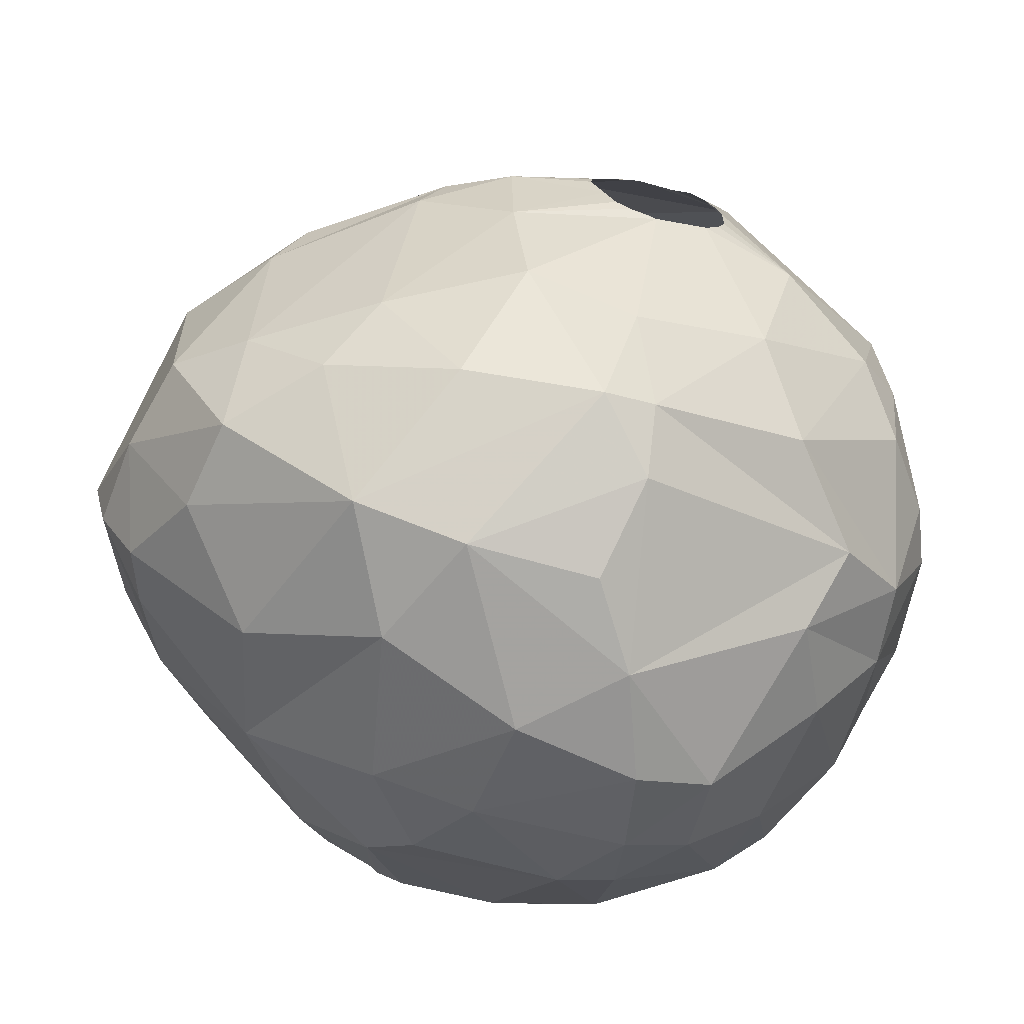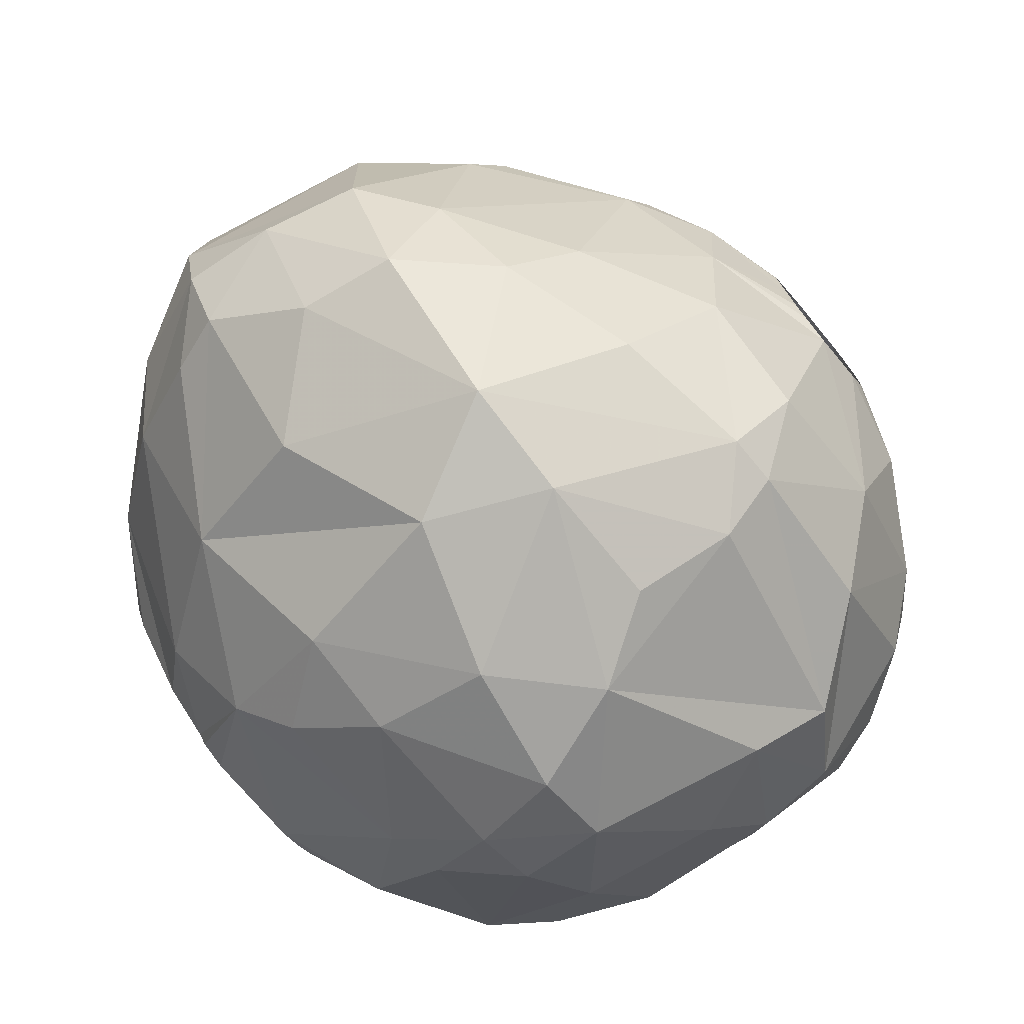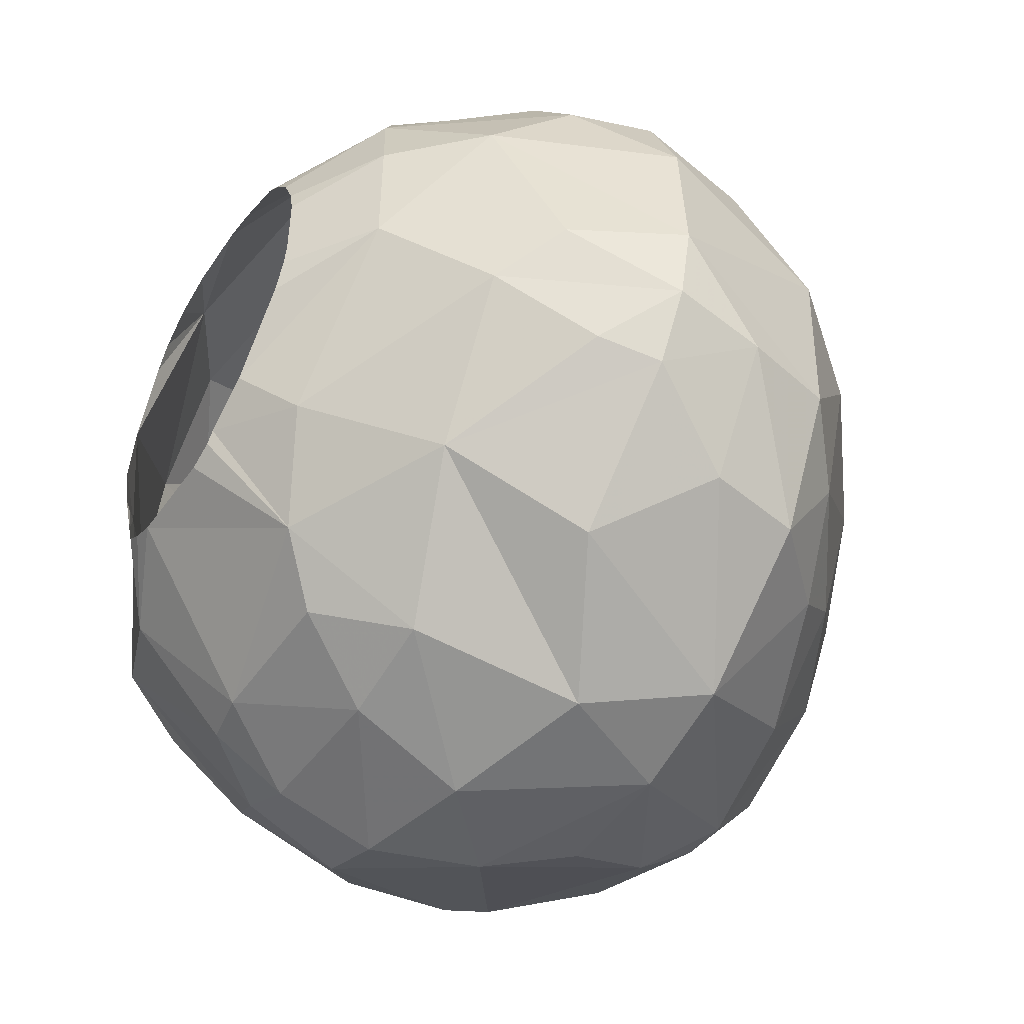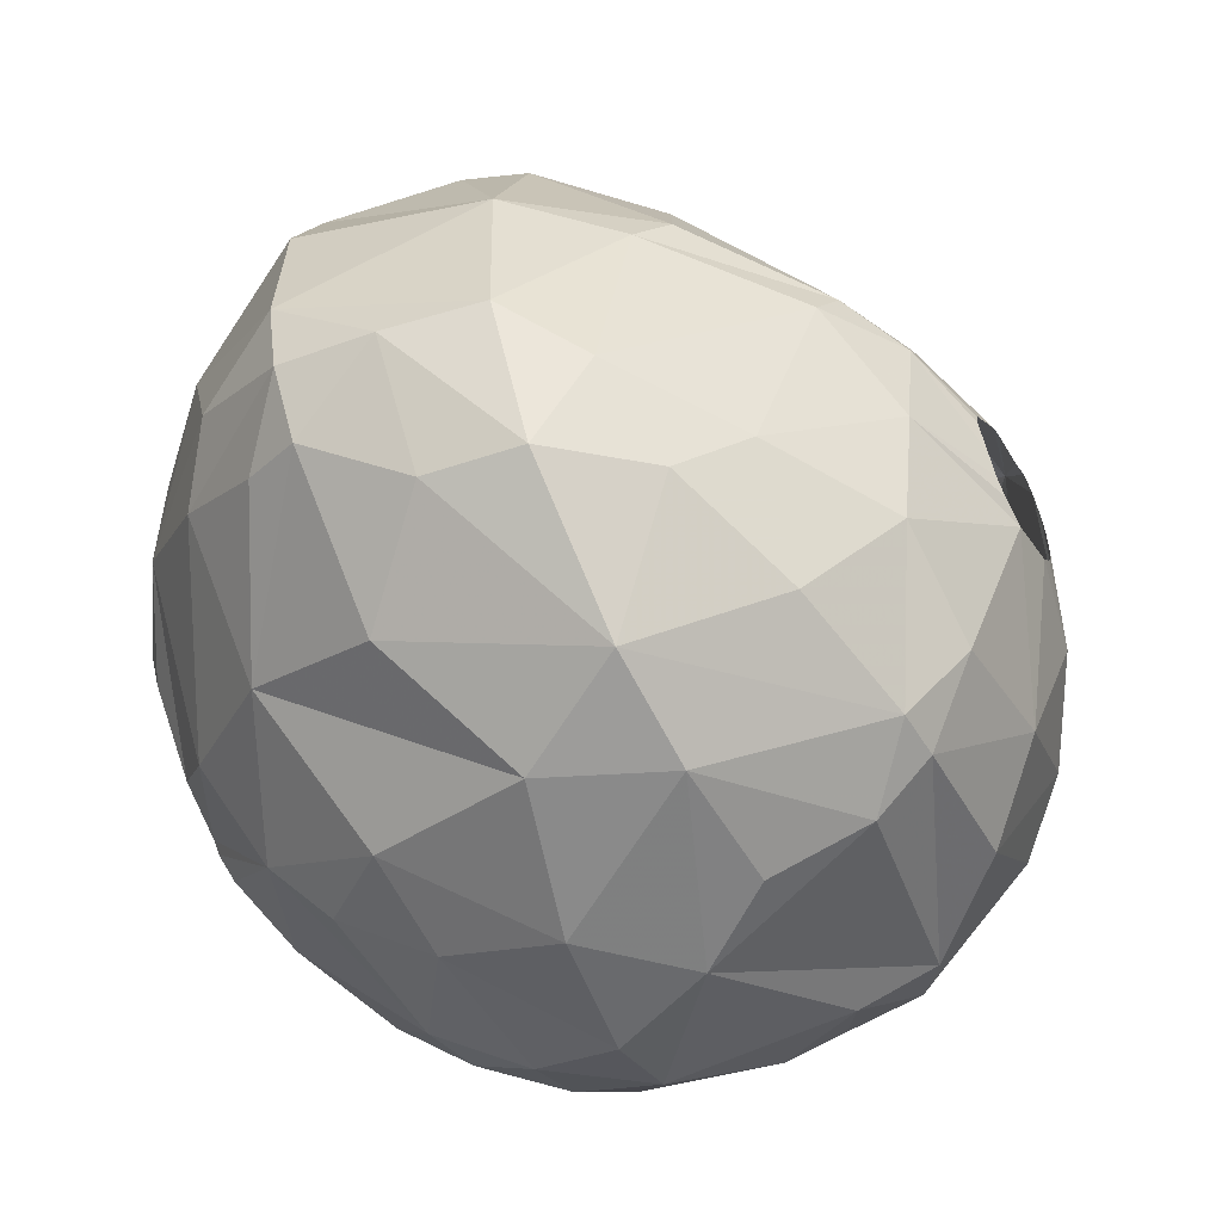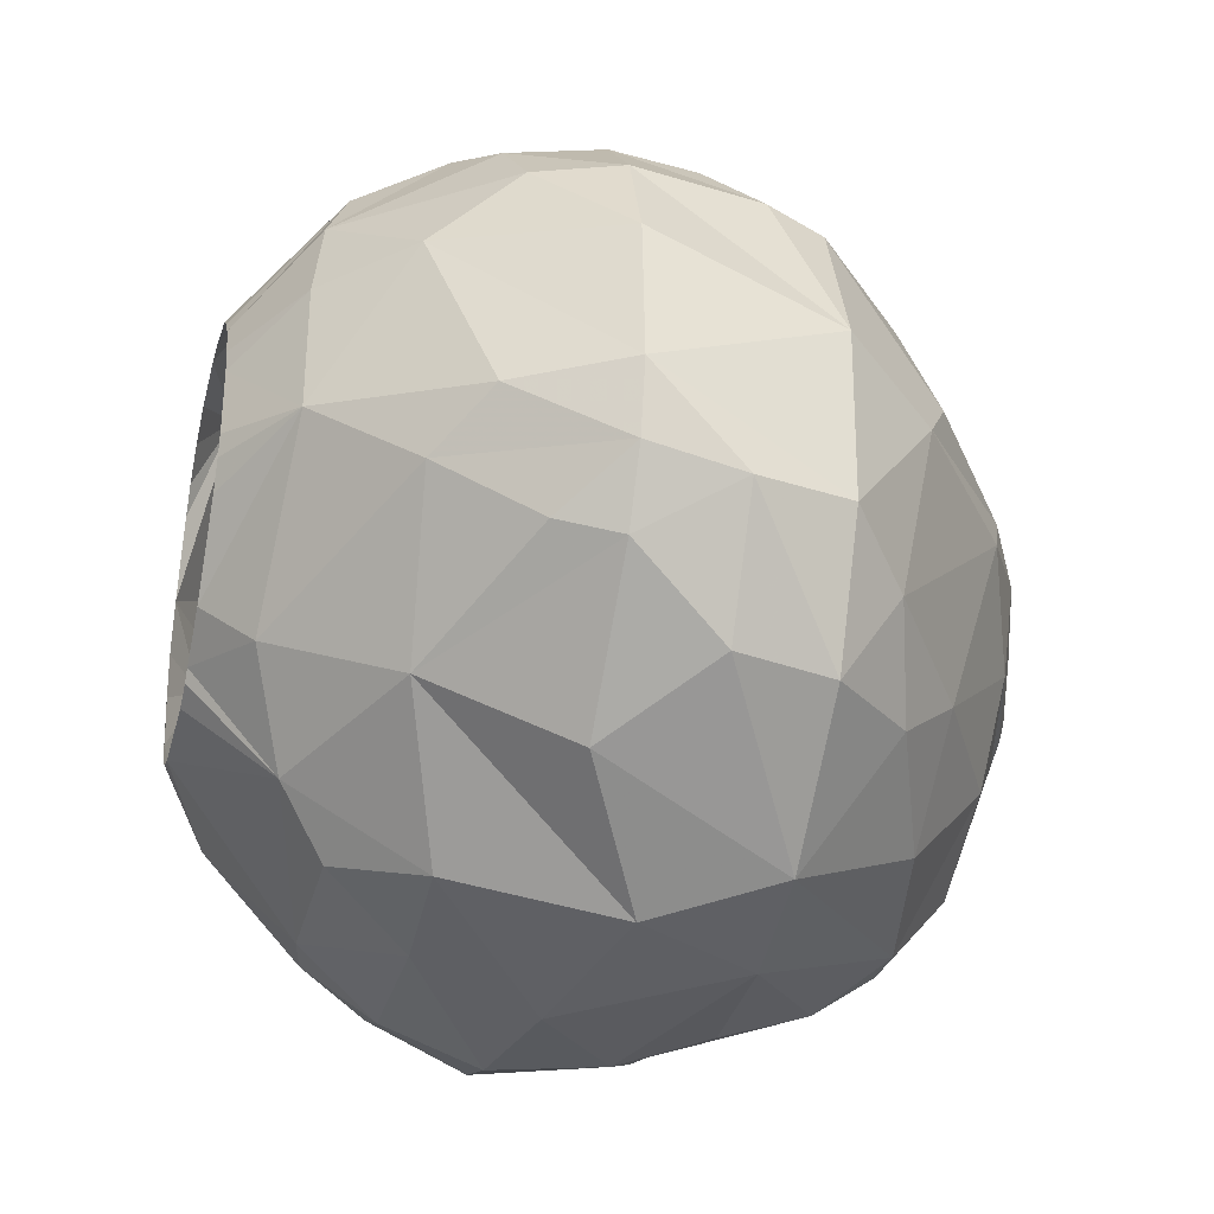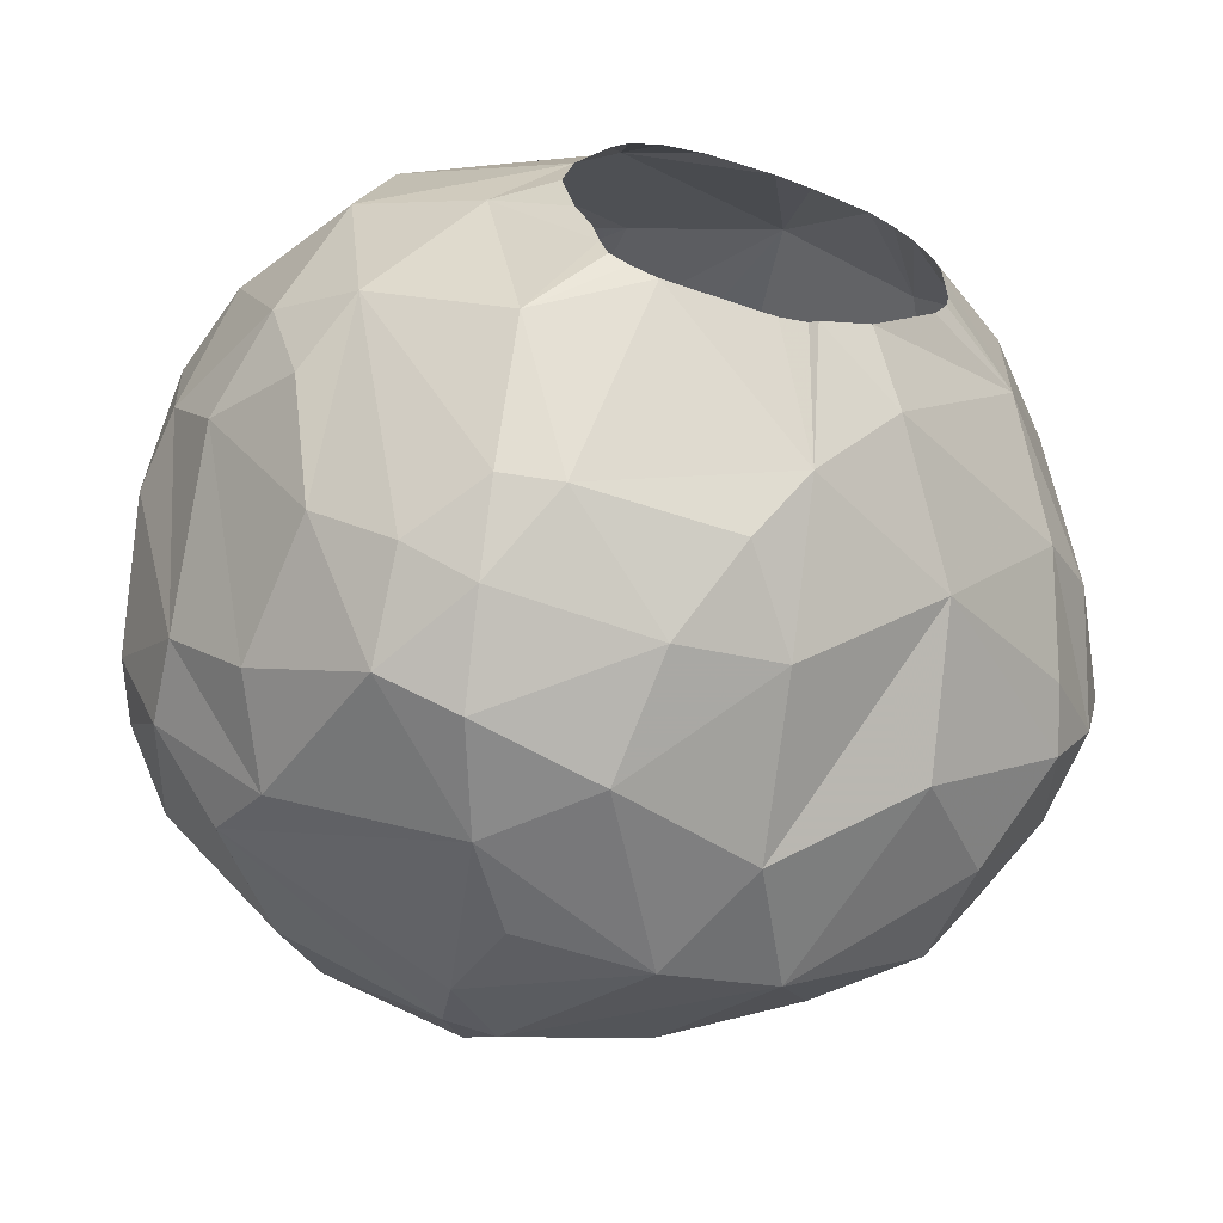
<metadata>
{"format":"obj","ext":"obj","renderer":"f3d","projection":"perspective","resolution":1024,"background":"white","views":[{"elev":-68.0,"azim":164.3,"up":"+Y"},{"elev":-75.0,"azim":129.4,"up":"+Y"},{"elev":-47.3,"azim":57.5,"up":"+Y"},{"elev":-55.4,"azim":120.0,"up":"+Y"},{"elev":-32.9,"azim":76.2,"up":"+Y"},{"elev":-62.7,"azim":-18.1,"up":"+Y"}]}
</metadata>
<code>
v 136.1 208.5 425.7
v 136.1 212 424.5
v 136.2 212.1 427.2
v 136.3 208.8 427.8
v 136.7 206.9 422.4
v 136.9 212.9 421.8
v 136.9 212.1 429.6
v 137.1 206.7 428.7
v 137.1 215.5 425.1
v 137.3 206.7 420.9
v 137.3 215.7 427.2
v 137.6 204.6 424.5
v 137.7 207.8 431.1
v 137.8 204.5 422.4
v 137.9 215.2 429.6
v 138 212.4 419.4
v 138.2 216.4 422.1
v 138.5 205.6 430.8
v 138.6 217.6 423.9
v 138.6 206.3 419.1
v 138.6 208.3 418.5
v 138.8 211.3 432.6
v 138.9 211.4 418.2
v 139.1 215.6 431.1
v 139.1 202.6 425.4
v 139.2 218.3 426.3
v 139.3 206.5 432.6
v 139.5 203.2 429
v 139.6 203 421.2
v 139.6 214.1 432.6
v 139.7 216 419.1
v 139.8 207.4 417.6
v 139.9 218.5 427.8
v 140.3 201.8 423
v 140.9 218 430.2
v 141.1 219.6 423.3
v 141.3 201.8 429.6
v 141.4 218.9 420.9
v 141.5 210 434.1
v 141.6 200.6 427.2
v 141.6 203.4 418.8
v 141.8 217.9 419.1
v 141.9 219.6 427.8
v 142 216.6 432.6
v 142.3 208.2 416.1
v 142.5 205.1 433.8
v 142.8 202.3 431.4
v 142.9 210.1 435
v 143 204.9 417
v 143.1 200.9 429.6
v 143.2 211.4 435
v 143.2 208.7 435
v 143.4 220.1 422.4
v 143.4 214.4 416.4
v 143.5 199.8 427.2
v 143.6 207.9 435
v 143.8 207.1 435
v 144 206.5 435
v 144.1 213.4 435
v 144.2 210.2 415.5
v 144.2 209.2 415.5
v 144.2 202.2 431.7
v 144.3 210.7 415.5
v 144.4 208.8 415.5
v 144.5 206.2 435
v 144.5 214 435
v 144.5 199.8 424.5
v 144.6 216 434.1
v 144.6 211.3 415.5
v 144.7 220.6 424.2
v 144.8 208.3 415.5
v 145 211.6 415.5
v 145.1 205.9 435
v 145.3 214.7 435
v 145.3 220.8 427.2
v 145.3 201.2 420
v 145.5 211.4 415.5
v 145.6 202.2 418.5
v 145.6 218.8 431.4
v 145.9 200.1 422.4
v 146.1 207.8 415.5
v 146.4 215 435
v 146.4 208 415.5
v 146.4 211.4 415.5
v 146.4 203.9 417
v 146.7 211.2 415.5
v 146.8 199.7 426.6
v 146.8 208.1 415.5
v 146.8 202.1 418.5
v 147.1 200.7 429.6
v 147.2 208.4 415.5
v 147.5 209.1 415.5
v 147.7 216.3 418.2
v 147.7 205.8 435
v 147.8 210.2 415.5
v 147.8 209.8 415.5
v 147.9 214 416.7
v 147.9 220.8 427.2
v 148.1 202.1 431.7
v 148.1 215.1 435
v 148.4 206.1 435
v 148.4 220.2 423.9
v 148.6 206.3 435
v 149 214.9 435
v 149 218.7 421.2
v 149.1 203.6 432.9
v 149.2 205.3 417
v 149.2 200.1 422.4
v 149.3 218.7 432.6
v 149.7 201.3 429.6
v 149.7 208.2 416.4
v 149.8 219.2 422.4
v 149.8 219.9 429.6
v 149.8 210.6 416.1
v 149.9 207.1 435
v 150.3 202.8 419.1
v 150.4 214.5 435
v 150.5 200.4 425.4
v 150.9 205.8 433.8
v 150.9 214 435
v 151.3 219.1 424.2
v 151.4 219.5 426
v 151.4 213.5 435
v 151.4 211.2 417
v 151.5 209 435
v 151.7 219.2 428.7
v 151.8 212.6 435
v 151.8 209.7 435
v 151.9 210.3 435
v 151.9 212 435
v 152 201 422.4
v 152 210.1 417.3
v 152.4 205.4 418.8
v 152.6 216.7 432.6
v 152.9 204.2 430.8
v 153.4 215.1 433.2
v 153.5 204 420.3
v 153.6 214.6 420
v 153.7 202.5 427.2
v 153.7 217.4 430.5
v 154 209.8 433.5
v 154 212.9 433.5
v 154.5 216.4 422.4
v 154.7 211.6 419.4
v 155.2 216.6 429.6
v 155.3 217.1 427.2
v 155.3 216.8 425.1
v 155.4 206 420.9
v 155.4 210.5 420
v 155.5 203.7 422.4
v 155.6 207.7 431.1
v 155.9 203.9 424.8
v 155.9 213.1 431.4
v 155.9 215 422.4
v 156.5 215.2 423.9
v 156.5 206 428.7
v 156.6 214.9 429.3
v 157 205.5 427.2
v 157 208.8 429.9
v 157.2 207 422.4
v 157.2 215 427.2
v 157.3 211.3 422.4
v 157.8 206.9 424.8
v 158 207.2 427.2
v 158.2 212.6 427.2
v 158.4 209 427.2
g foo
f 28 8 25
f 15 11 3
f 33 26 11
f 33 43 26
f 126 146 122
f 55 87 90
f 28 25 40
f 34 14 29
f 42 93 54
f 132 133 111
f 41 49 78
f 57 39 46
f 117 109 104
f 117 134 109
f 120 134 117
f 120 123 134
f 65 46 73
f 21 32 20
f 149 132 124
f 89 107 116
f 78 85 89
f 41 32 49
f 41 20 32
f 31 23 16
f 138 124 97
f 116 107 133
f 16 23 21
f 144 124 138
f 144 149 124
f 105 97 93
f 148 132 149
f 133 132 148
f 137 116 133
f 76 78 89
f 29 41 78
f 105 138 97
f 137 133 148
f 38 42 31
f 105 93 42
f 154 144 138
f 131 116 137
f 131 89 116
f 76 29 78
f 14 41 29
f 14 20 41
f 21 20 10
f 53 42 38
f 53 105 42
f 143 138 105
f 10 20 14
f 16 21 10
f 76 89 108
f 6 16 10
f 6 31 16
f 143 154 138
f 17 31 6
f 38 31 17
f 112 143 105
f 148 149 160
f 108 89 131
f 67 29 76
f 162 144 154
f 150 137 148
f 80 76 108
f 67 76 80
f 5 10 14
f 19 38 17
f 36 38 19
f 162 149 144
f 160 149 162
f 150 148 160
f 131 137 150
f 34 29 67
f 6 10 5
f 36 53 38
f 12 5 14
f 102 105 53
f 102 112 105
f 121 143 112
f 2 6 5
f 70 53 36
f 102 53 70
f 121 112 102
f 147 143 121
f 147 154 143
f 155 154 147
f 118 108 131
f 12 14 34
f 1 5 12
f 9 6 2
f 9 17 6
f 155 162 154
f 163 150 160
f 152 150 163
f 160 162 166
f 131 150 152
f 2 5 1
f 67 80 108
f 40 34 67
f 25 12 34
f 161 162 155
f 25 34 40
f 19 17 9
f 165 162 161
f 139 131 152
f 139 118 131
f 87 108 118
f 67 108 87
f 147 121 122
f 163 160 166
f 11 19 9
f 26 19 11
f 26 36 19
f 43 36 26
f 43 70 36
f 55 67 87
f 8 12 25
f 3 9 2
f 75 70 43
f 122 121 102
f 146 147 122
f 146 155 147
f 146 161 155
f 166 162 165
f 158 152 163
f 4 1 12
f 98 122 102
f 158 139 152
f 8 4 12
f 3 2 1
f 11 9 3
f 75 102 70
f 98 102 75
f 164 163 166
f 164 158 163
f 40 67 55
f 4 3 1
f 15 3 7
f 113 122 98
f 126 122 113
f 110 87 118
f 90 87 110
f 161 146 145
f 165 161 157
f 28 40 37
f 7 3 4
f 156 158 164
f 135 118 139
f 110 118 135
f 50 55 90
f 50 40 55
f 13 4 8
f 35 33 11
f 164 166 159
f 135 158 156
f 135 139 158
f 37 40 50
f 24 11 15
f 157 161 145
f 153 165 157
f 153 166 165
f 7 4 13
f 35 11 24
f 35 43 33
f 79 43 35
f 79 75 43
f 140 146 126
f 145 146 140
f 151 164 159
f 151 156 164
f 159 166 153
f 90 110 99
f 18 8 28
f 109 98 75
f 113 98 109
f 22 7 13
f 44 35 24
f 126 113 109
f 99 110 106
f 62 90 99
f 62 50 90
f 13 8 18
f 30 15 7
f 109 75 79
f 140 126 109
f 106 110 135
f 47 50 62
f 47 37 50
f 136 157 145
f 153 157 136
f 141 159 153
f 141 151 159
f 151 135 156
f 18 28 27
f 22 30 7
f 30 24 15
f 44 79 35
f 136 140 134
f 136 145 140
f 106 135 119
f 27 28 37
f 27 13 18
f 22 13 27
f 134 140 109
f 27 37 47
f 119 151 141
f 119 135 151
f 44 24 30
f 68 79 44
f 109 79 68
f 142 153 136
f 142 141 153
f 39 22 27
f 51 22 39
f 51 30 22
f 68 44 30
f 68 30 51
f 62 99 106
f 46 47 62
f 46 27 47
f 39 27 46
f 123 136 134
f 123 142 136
f 127 142 123
f 73 62 106
f 73 46 62
f 45 71 49
f 45 64 71
f 45 61 64
f 45 60 61
f 45 63 60
f 45 69 63
f 54 69 45
f 54 72 69
f 54 77 72
f 54 84 77
f 86 84 54
f 114 95 86
f 114 96 95
f 114 92 96
f 111 92 114
f 111 91 92
f 111 88 91
f 81 88 111
f 81 83 88
f 49 71 81
f 97 86 54
f 107 81 111
f 97 114 86
f 85 81 107
f 32 45 49
f 23 45 32
f 54 45 23
f 124 114 97
f 85 49 81
f 132 114 124
f 132 111 114
f 133 107 111
f 78 49 85
f 89 85 107
f 21 23 32
f 31 54 23
f 31 42 54
f 93 97 54
f 56 52 57
f 48 39 52
f 74 68 66
f 82 68 74
f 82 100 68
f 57 46 58
f 52 39 57
f 48 51 39
f 59 68 51
f 66 68 59
f 100 109 68
f 100 104 109
f 130 142 127
f 130 141 142
f 129 141 130
f 128 141 129
f 125 141 128
f 115 141 125
f 115 119 141
f 103 119 115
f 103 106 119
f 101 106 103
f 94 106 101
f 94 73 106
f 58 46 65
g

</code>
